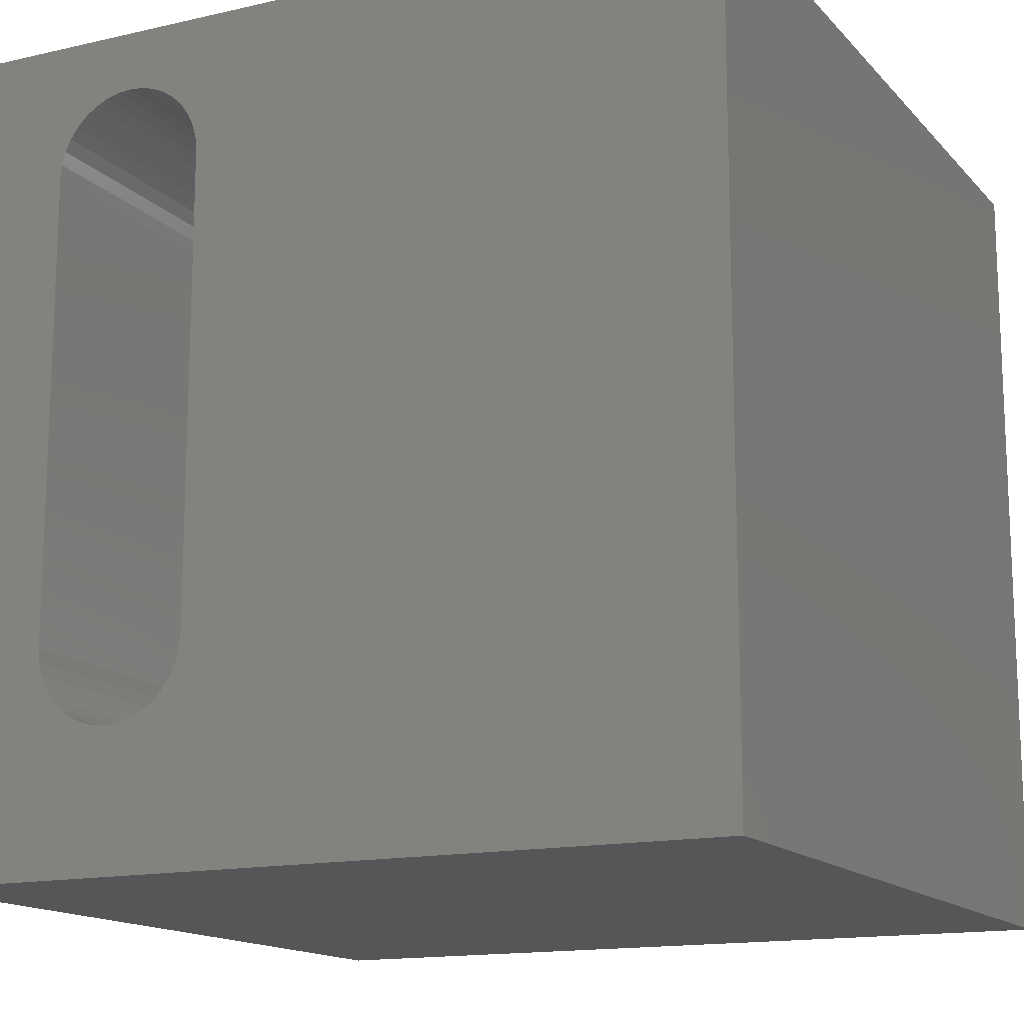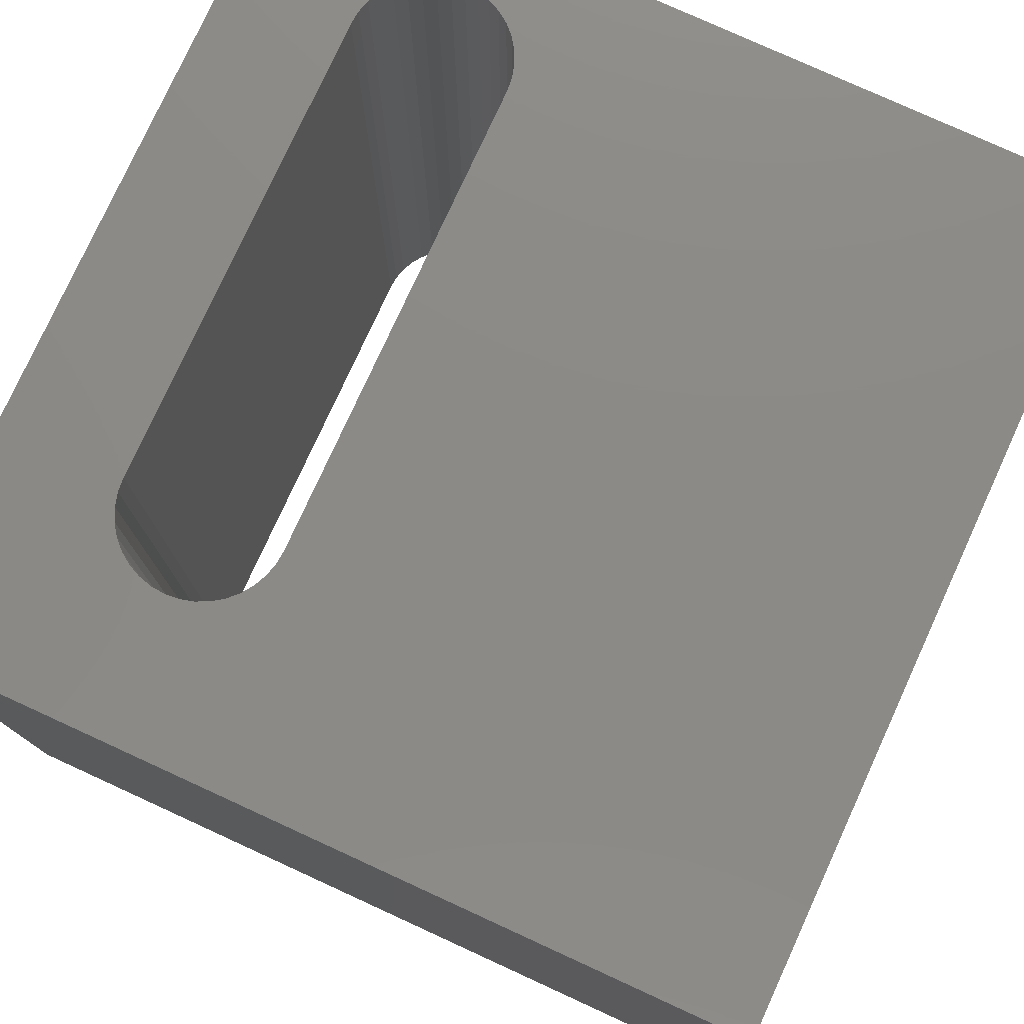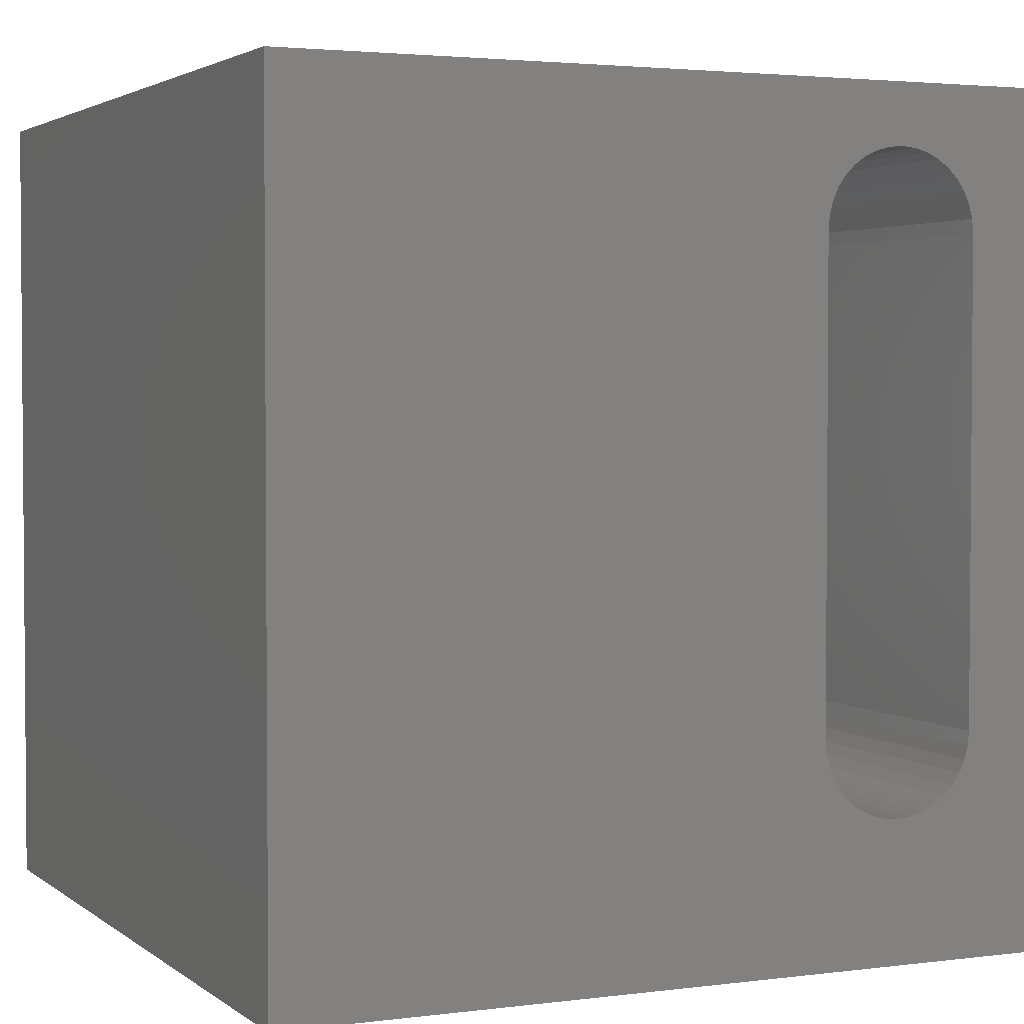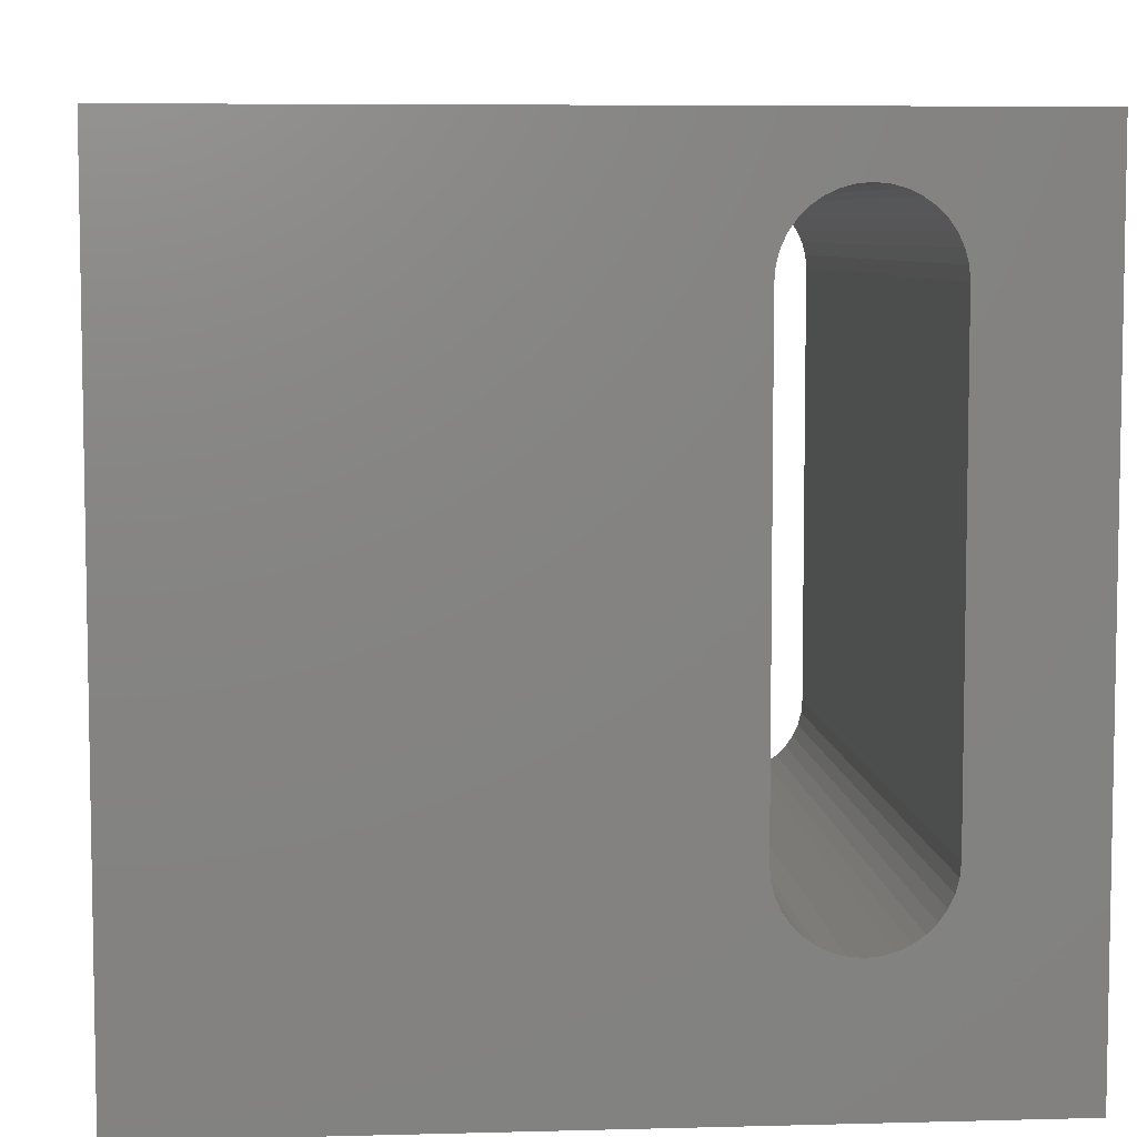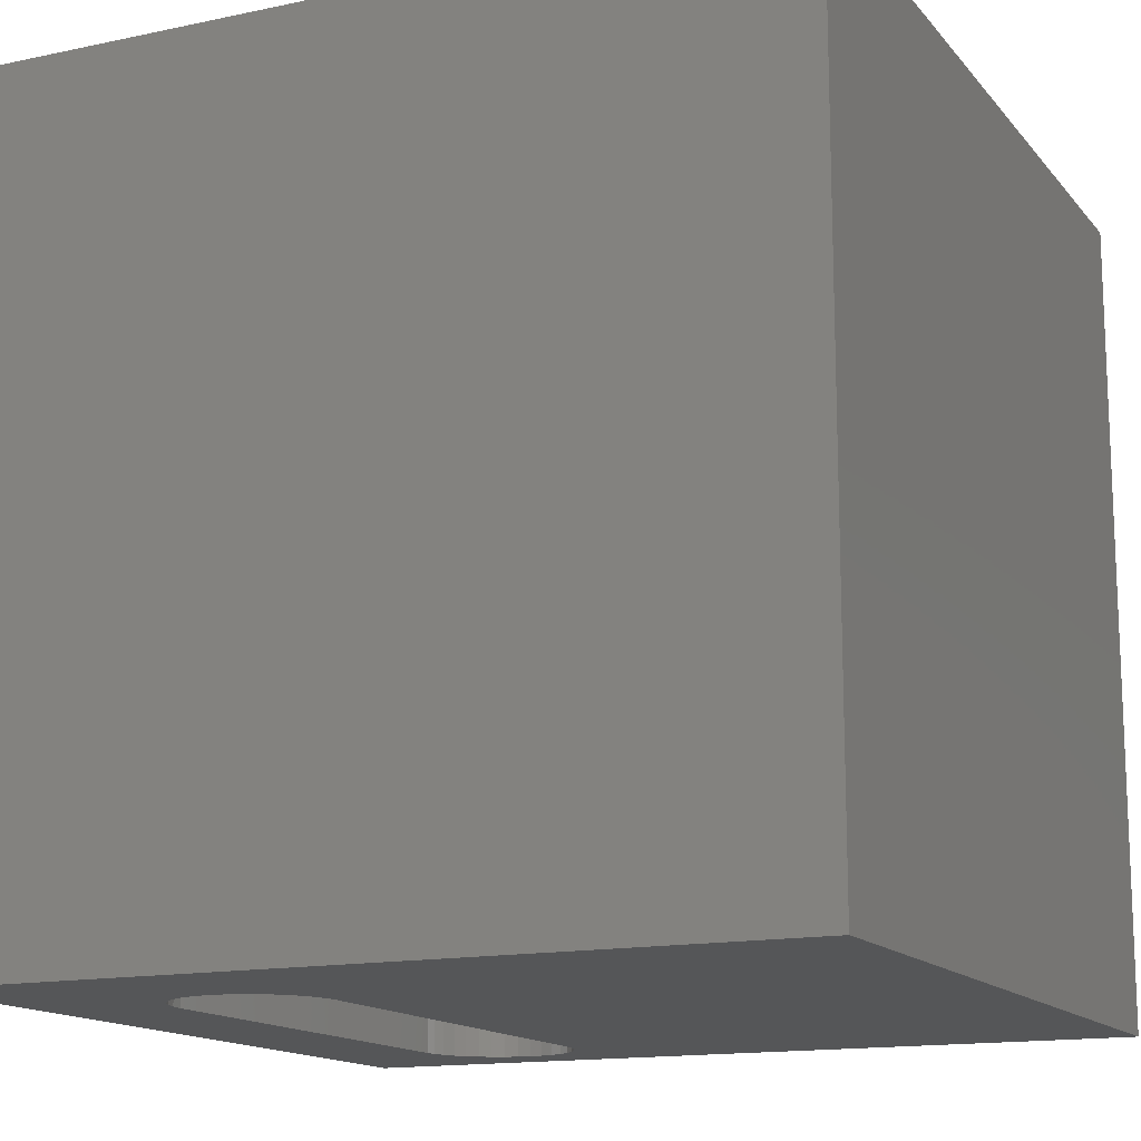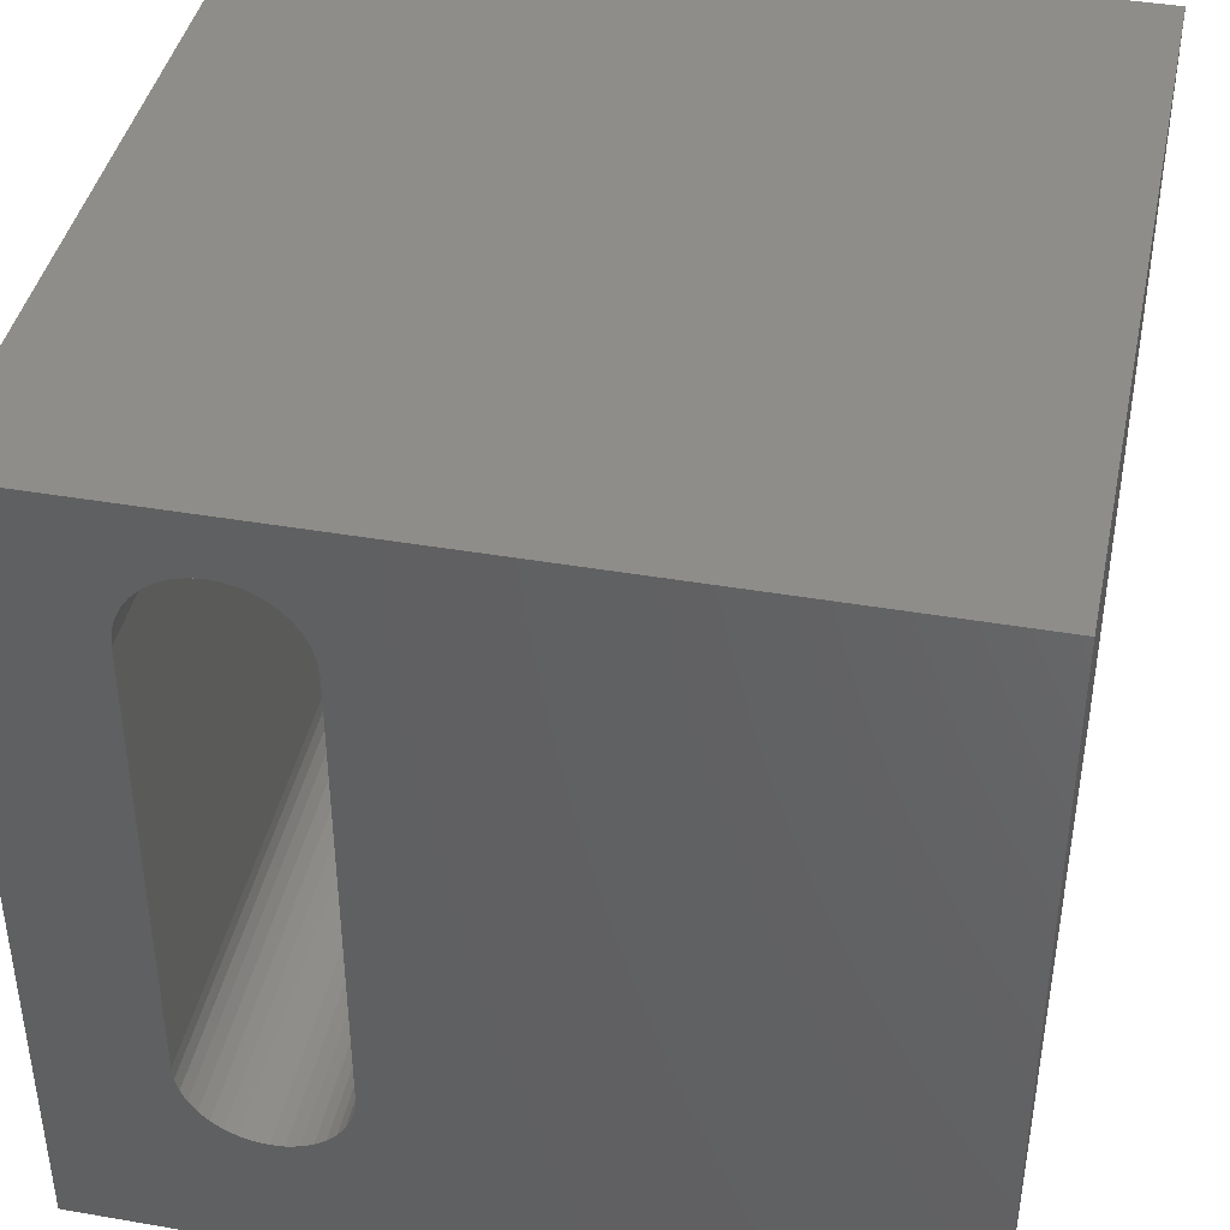
<metadata>
{"format":"stl","ext":"stl","renderer":"f3d","projection":"perspective","resolution":1024,"background":"white","views":[{"elev":-14.7,"azim":26.5,"up":"+Y"},{"elev":77.9,"azim":24.6,"up":"+Z"},{"elev":2.8,"azim":155.6,"up":"+Y"},{"elev":6.6,"azim":175.5,"up":"+Y"},{"elev":-14.5,"azim":24.9,"up":"+Z"},{"elev":41.5,"azim":11.8,"up":"+Y"}]}
</metadata>
<code>
# stl→obj: 84 verts, 168 faces
v 0 10 10
v 0 10 0
v 0 0 10
v 0 0 0
v 2.295 1.697 10
v 2.134 1.74 10
v 1.983 1.81 10
v 1.847 1.906 10
v 1.729 8.939 10
v 1.847 9.056 10
v 1.983 9.152 10
v 2.134 9.222 10
v 2.295 9.265 10
v 10 10 10
v 2.938 9.152 10
v 3.074 9.056 10
v 3.192 8.939 10
v 3.287 8.802 10
v 3.357 8.651 10
v 3.401 2.471 10
v 3.357 2.31 10
v 10 0 10
v 3.287 2.16 10
v 3.192 2.023 10
v 3.074 1.906 10
v 2.938 1.81 10
v 2.787 1.74 10
v 2.626 1.697 10
v 2.46 1.682 10
v 1.729 2.023 10
v 1.634 2.16 10
v 1.563 2.31 10
v 2.46 9.28 10
v 2.626 9.265 10
v 2.787 9.222 10
v 3.401 8.491 10
v 3.415 8.325 10
v 3.415 2.637 10
v 1.52 8.491 10
v 1.563 8.651 10
v 1.634 8.802 10
v 1.52 2.471 10
v 1.506 2.637 10
v 1.506 8.325 10
v 10 10 0
v 10 0 0
v 1.52 2.471 0
v 1.563 2.31 0
v 2.46 9.28 0
v 2.295 9.265 0
v 1.634 2.16 0
v 1.729 2.023 0
v 1.847 1.906 0
v 1.983 1.81 0
v 2.134 1.74 0
v 2.295 1.697 0
v 2.938 1.81 0
v 3.074 1.906 0
v 2.134 9.222 0
v 1.983 9.152 0
v 1.847 9.056 0
v 1.729 8.939 0
v 1.634 8.802 0
v 1.563 8.651 0
v 2.46 1.682 0
v 2.626 1.697 0
v 2.787 1.74 0
v 2.626 9.265 0
v 2.787 9.222 0
v 1.52 8.491 0
v 1.506 8.325 0
v 1.506 2.637 0
v 3.192 2.023 0
v 3.287 2.16 0
v 3.357 2.31 0
v 3.192 8.939 0
v 3.074 9.056 0
v 2.938 9.152 0
v 3.401 8.491 0
v 3.357 8.651 0
v 3.287 8.802 0
v 3.401 2.471 0
v 3.415 2.637 0
v 3.415 8.325 0
f 1 2 3
f 3 2 4
f 5 6 3
f 3 6 7
f 3 7 8
f 9 10 1
f 10 11 1
f 1 11 12
f 1 12 13
f 14 15 16
f 16 17 14
f 14 17 18
f 14 18 19
f 20 21 22
f 22 21 23
f 23 24 22
f 22 24 25
f 22 25 26
f 26 27 22
f 22 27 28
f 22 28 3
f 3 28 29
f 3 29 5
f 8 30 3
f 3 30 31
f 3 31 32
f 13 33 1
f 1 33 34
f 1 34 14
f 14 34 35
f 14 35 15
f 19 36 14
f 14 36 37
f 14 37 22
f 22 37 38
f 22 38 20
f 39 40 1
f 1 40 41
f 1 41 9
f 32 42 3
f 3 42 43
f 3 43 1
f 1 43 44
f 1 44 39
f 45 14 46
f 46 14 22
f 47 48 4
f 49 50 2
f 48 51 4
f 4 51 52
f 4 52 53
f 53 54 4
f 4 54 55
f 4 55 56
f 57 58 46
f 50 59 2
f 2 59 60
f 2 60 61
f 61 62 2
f 2 62 63
f 2 63 64
f 56 65 4
f 4 65 66
f 4 66 46
f 46 66 67
f 46 67 57
f 49 2 68
f 68 2 45
f 68 45 69
f 64 70 2
f 2 70 71
f 2 71 4
f 4 71 72
f 4 72 47
f 58 73 46
f 46 73 74
f 46 74 75
f 76 77 45
f 45 77 78
f 45 78 69
f 79 80 45
f 45 80 81
f 45 81 76
f 75 82 46
f 46 82 83
f 46 83 45
f 45 83 84
f 45 84 79
f 14 45 1
f 1 45 2
f 46 22 4
f 4 22 3
f 72 43 42
f 72 42 47
f 47 42 32
f 47 32 48
f 48 32 31
f 48 31 51
f 51 31 30
f 51 30 52
f 52 30 8
f 52 8 53
f 53 8 7
f 53 7 54
f 54 7 6
f 54 6 55
f 55 6 5
f 55 5 56
f 56 5 29
f 56 29 65
f 65 29 28
f 65 28 66
f 66 28 27
f 66 27 67
f 67 27 26
f 67 26 57
f 57 26 25
f 57 25 58
f 58 25 24
f 58 24 73
f 73 24 23
f 73 23 74
f 74 23 21
f 74 21 75
f 75 21 20
f 75 20 82
f 82 20 38
f 82 38 83
f 72 71 43
f 43 71 44
f 84 37 36
f 84 36 79
f 79 36 19
f 79 19 80
f 80 19 18
f 80 18 81
f 81 18 17
f 81 17 76
f 76 17 16
f 76 16 77
f 77 16 15
f 77 15 78
f 78 15 35
f 78 35 69
f 69 35 34
f 69 34 68
f 68 34 33
f 68 33 49
f 49 33 13
f 49 13 50
f 50 13 12
f 50 12 59
f 59 12 11
f 59 11 60
f 60 11 10
f 60 10 61
f 61 10 9
f 61 9 62
f 62 9 41
f 62 41 63
f 63 41 40
f 63 40 64
f 64 40 39
f 64 39 70
f 70 39 44
f 70 44 71
f 84 83 37
f 37 83 38

</code>
